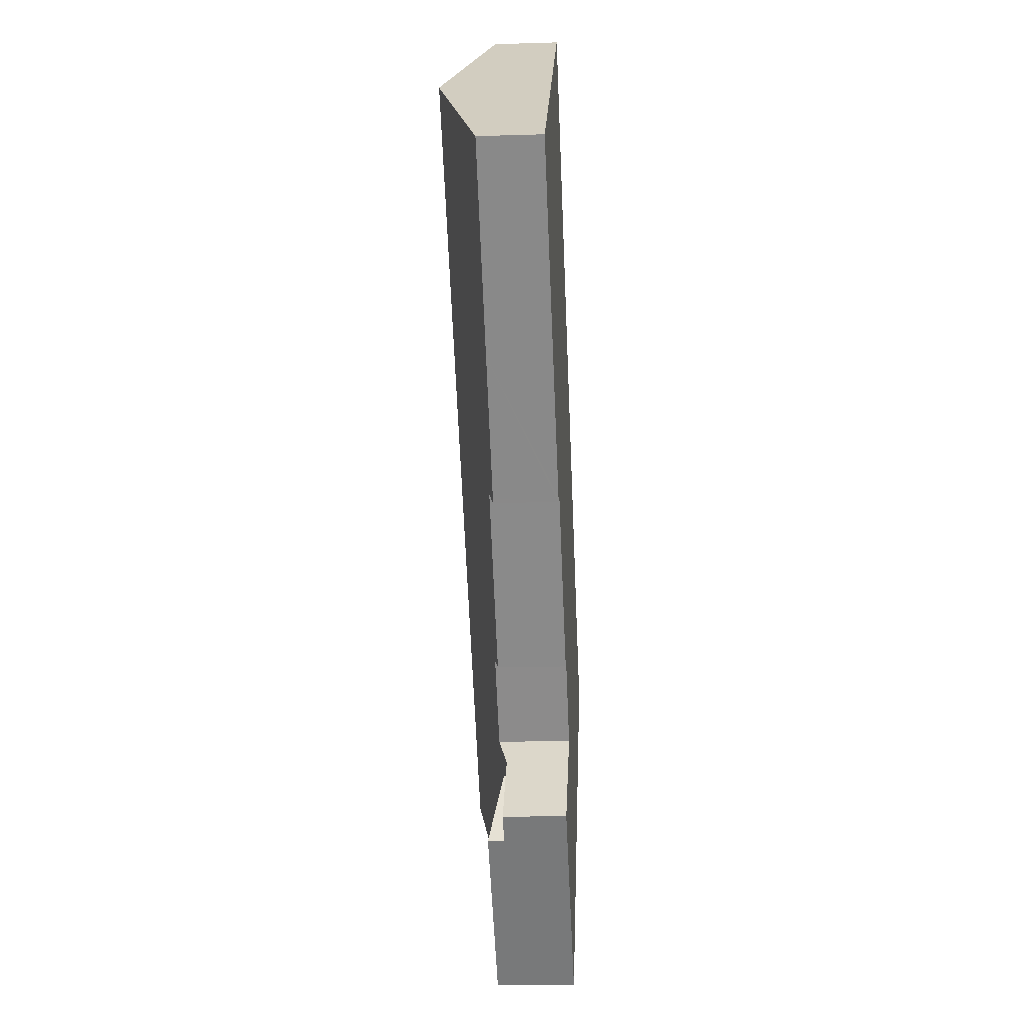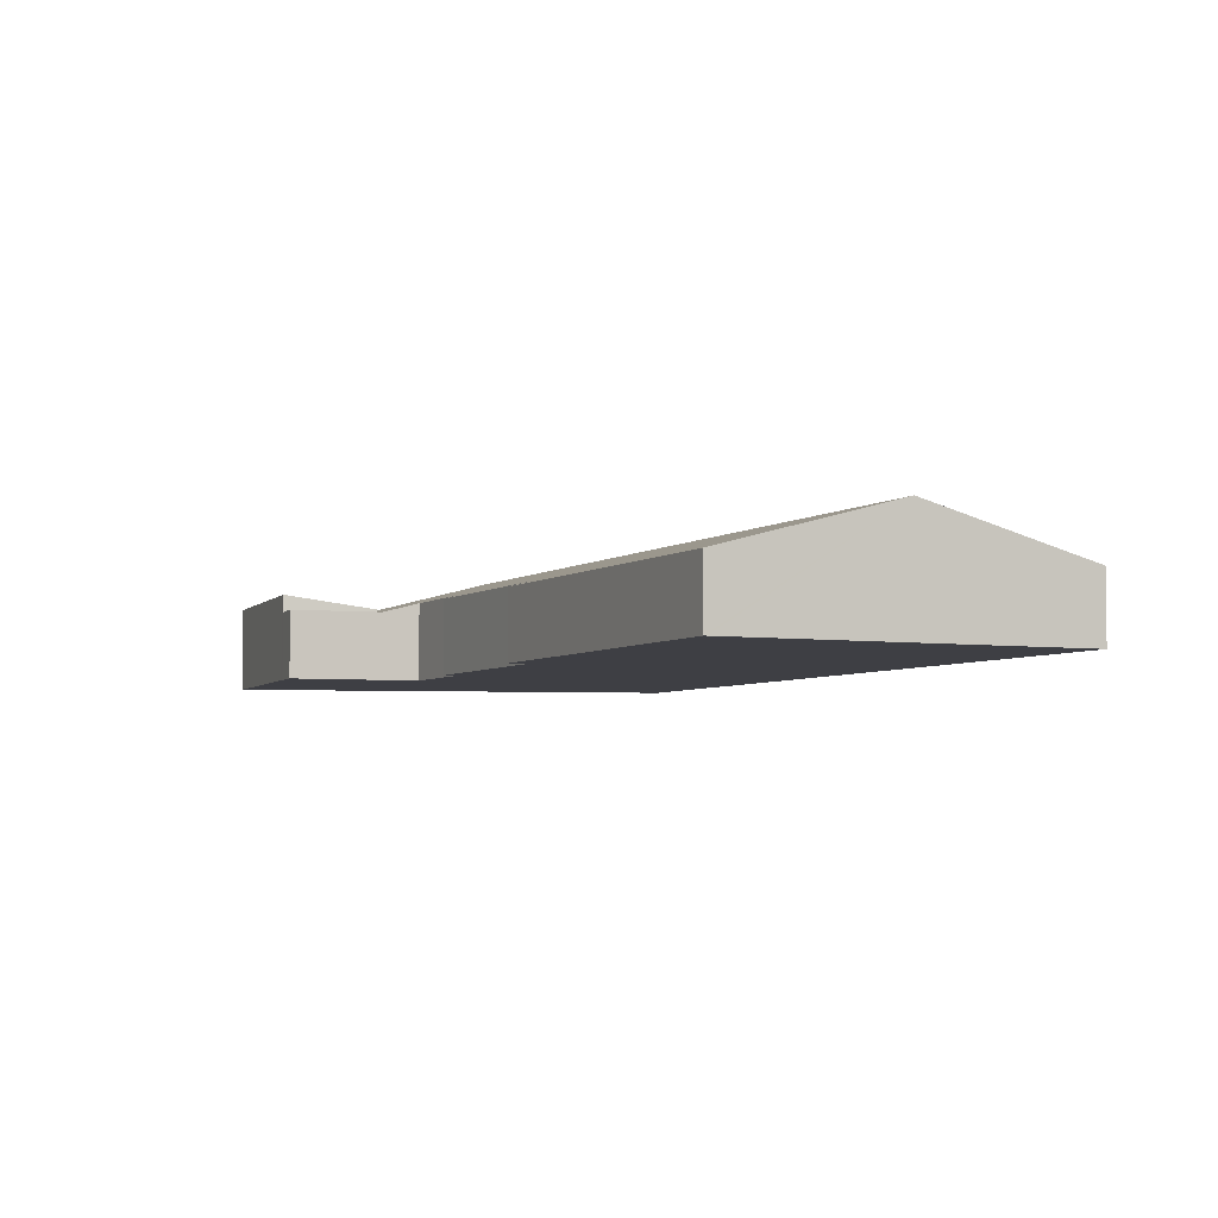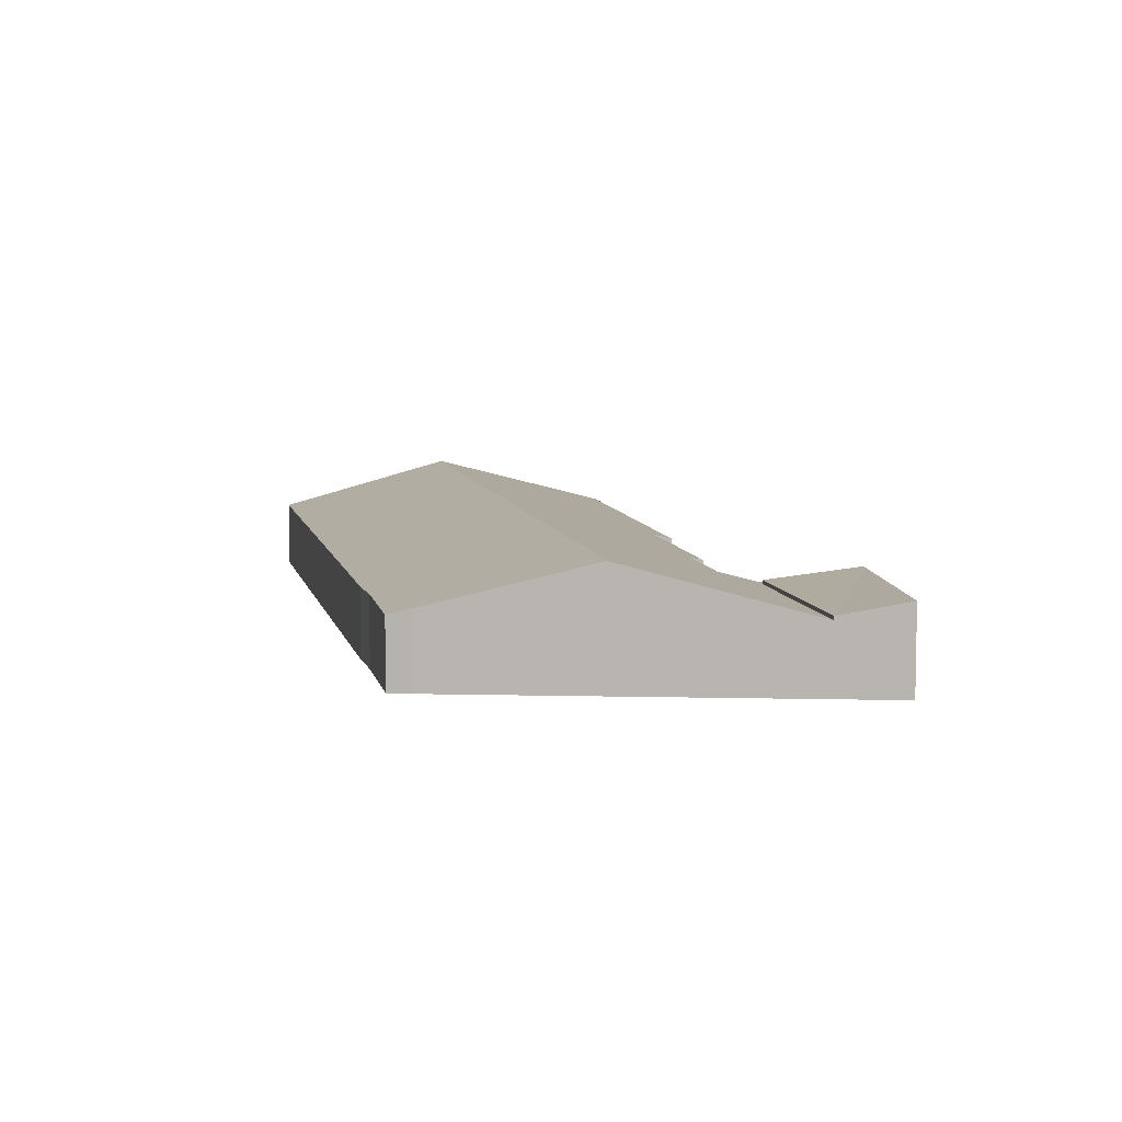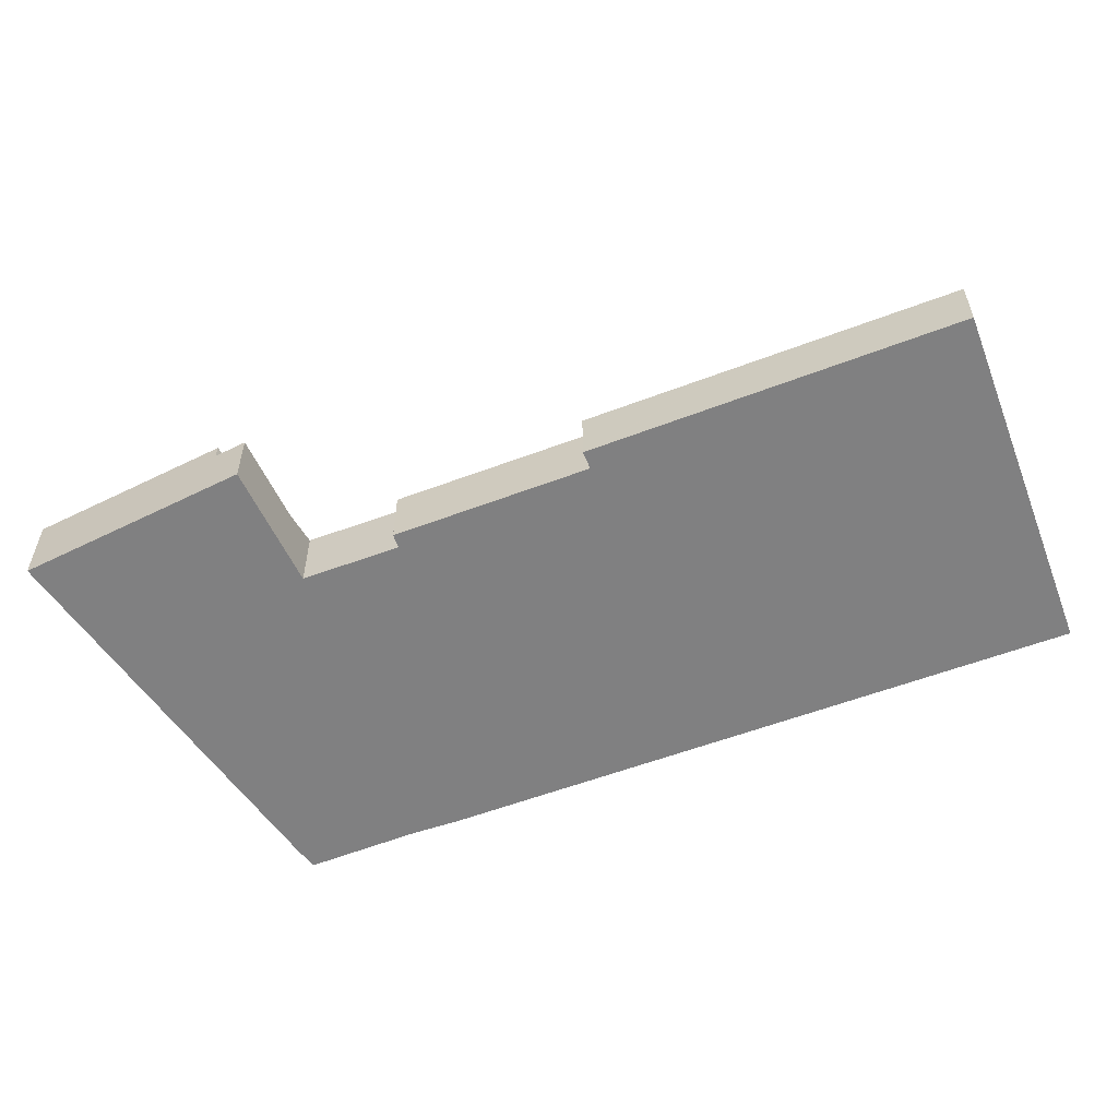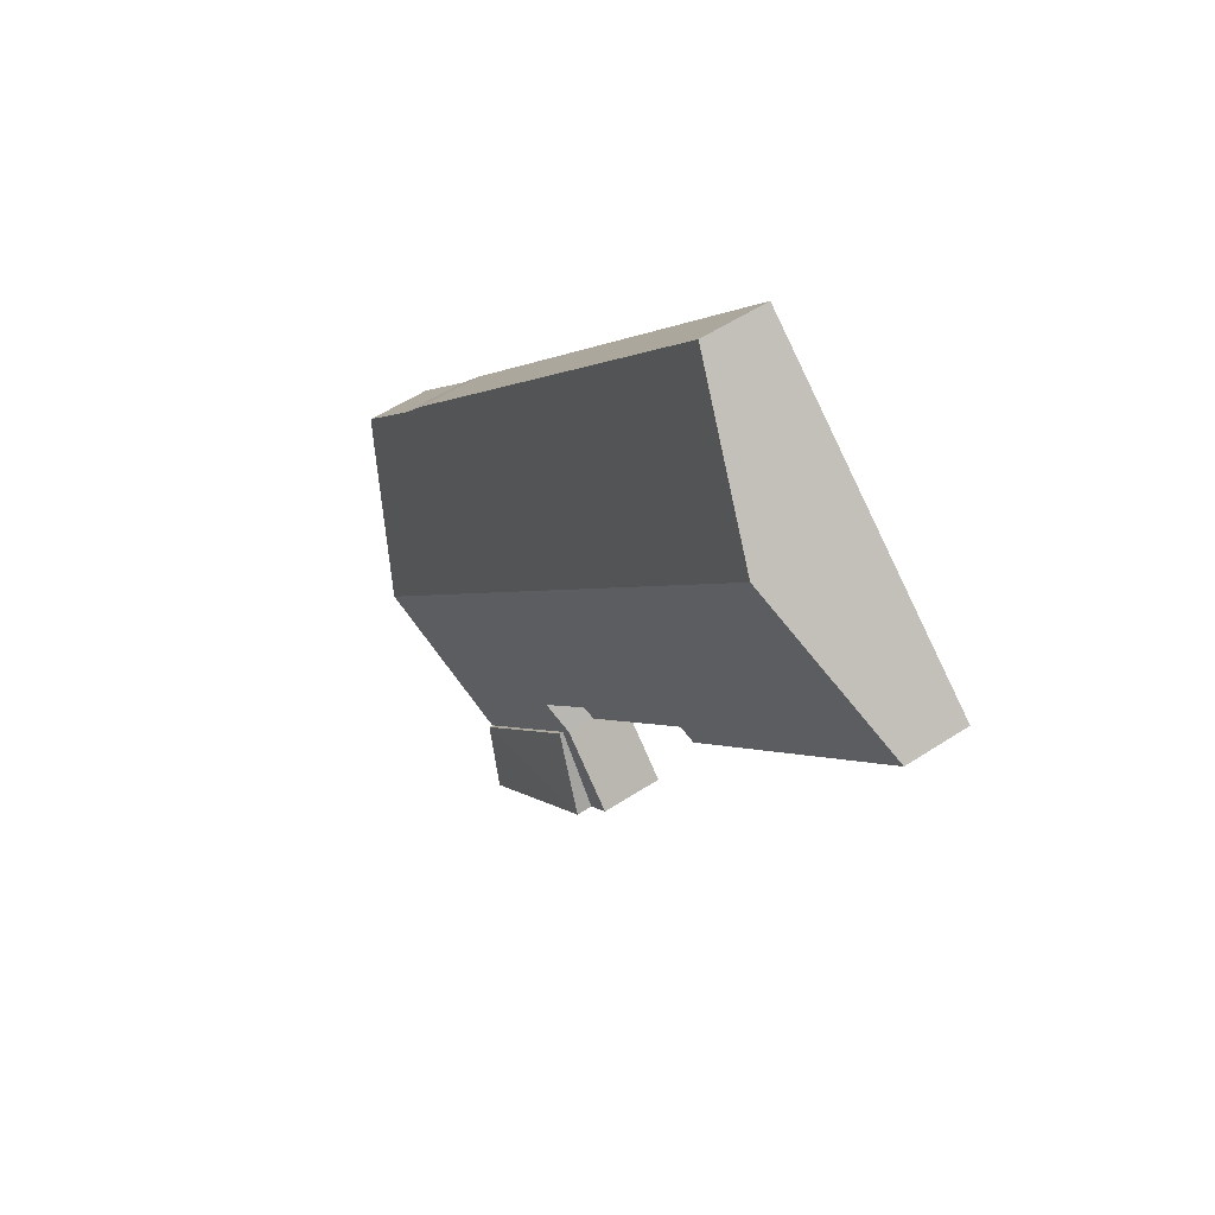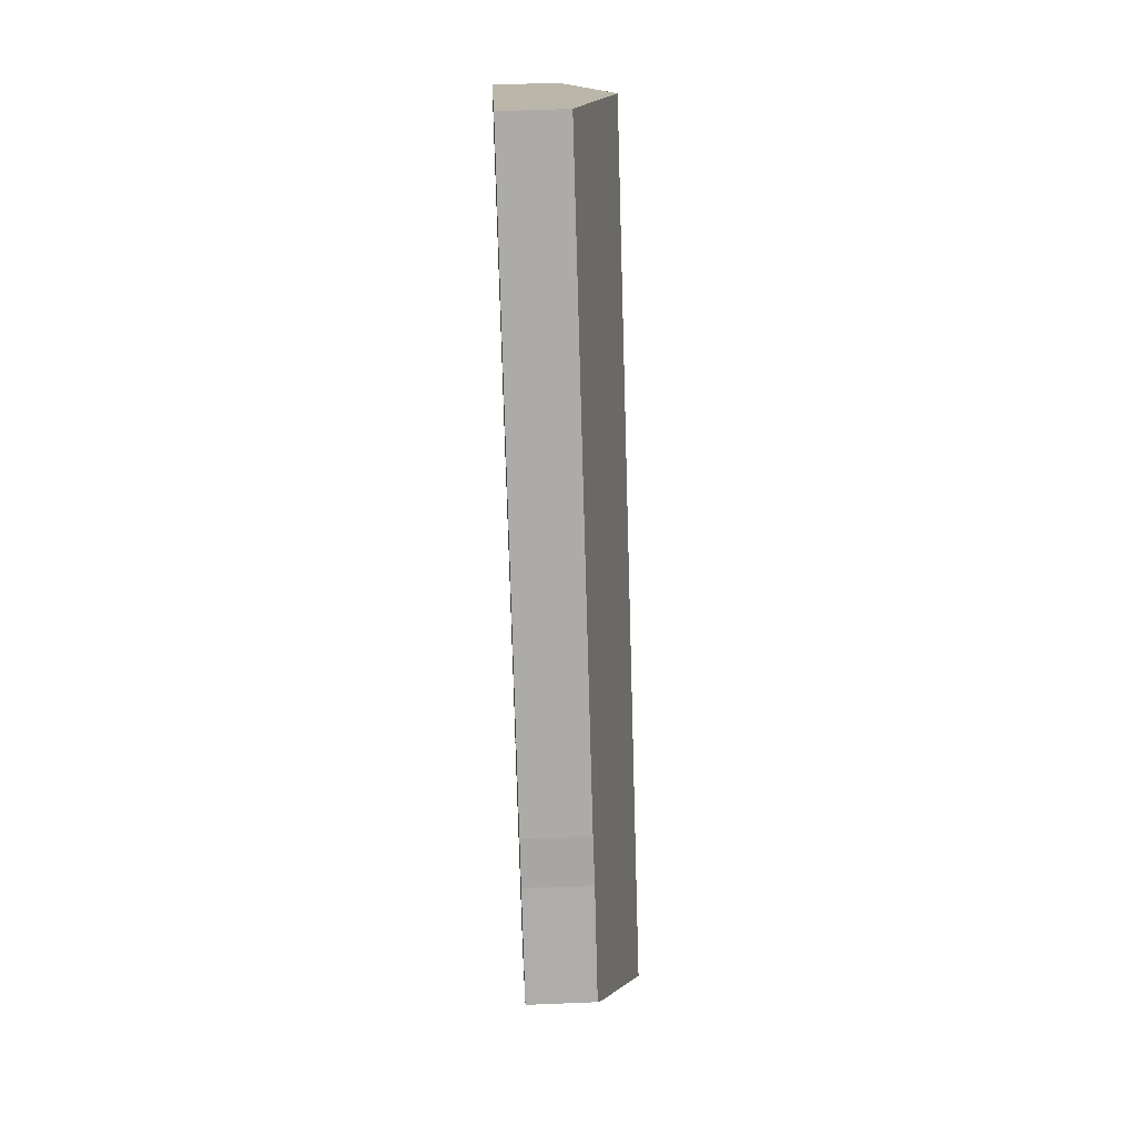
<metadata>
{"format":"obj","ext":"obj","renderer":"f3d","projection":"perspective","resolution":1024,"background":"white","views":[{"elev":-15.7,"azim":-86.3,"up":"+Z"},{"elev":-4.5,"azim":-66.3,"up":"+Y"},{"elev":7.9,"azim":126.9,"up":"+Y"},{"elev":-60.2,"azim":-110.8,"up":"+Y"},{"elev":53.8,"azim":-125.1,"up":"+Z"},{"elev":55.1,"azim":87.5,"up":"+Z"}]}
</metadata>
<code>
v  20.57 4.025 -29.58
v  29.37 3.391 -33.32
v  27.62 4.025 -36.02
v  22.74 3.385 -25.69
v  20.34 4.03 -29.38
v  29.4 3.385 -33.28
v  22.74 1.573e-15 -25.69
v  29.4 2.038e-15 -33.28
v  27.62 2.205e-15 -36.02
v  29.37 2.04e-15 -33.32
v  20.57 1.811e-15 -29.58
v  20.34 1.799e-15 -29.38
v  12.3 3.226 -13.64
v  13.12 3.464 -13.21
v  12.47 3.227 -13.82
v  7.261 3.199 -8.051
v  20.2 3.669 -20.1
v  19.68 3.489 -20.54
v  27.69 5.514 -18.08
v  6.727 5.514 5.806
v  0.112 3.199 0.096
v  0 3.16 1.935e-16
v  22.74 3.199 -25.69
v  34.35 5.514 -25.67
v  29.4 3.199 -33.28
v  23.4 3.669 -23.75
v  22.19 3.199 -25.06
v  13.26 3.228 11.44
v  13.53 3.228 11.13
v  13.76 3.228 10.88
v  14.38 3.228 10.17
v  31.22 3.227 -9.022
v  32.58 3.226 -10.56
v  34.03 3.225 -12.21
v  35.51 3.249 -14.03
v  39.19 3.228 -18.11
v  38.66 3.499 -19.05
v  19.17 3.199 -28.31
v  20.34 3.199 -29.38
v  19.17 1.733e-15 -28.31
v  22.19 1.535e-15 -25.06
v  23.4 1.455e-15 -23.75
v  0 0 0
v  0.112 -5.878e-18 0.096
v  6.727 -3.555e-16 5.806
v  13.26 -7.007e-16 11.44
v  20.2 1.231e-15 -20.1
v  19.68 1.258e-15 -20.54
v  13.12 8.09e-16 -13.21
v  12.47 8.464e-16 -13.82
v  12.3 8.355e-16 -13.64
v  7.261 4.93e-16 -8.051
v  38.66 1.167e-15 -19.05
v  39.19 1.109e-15 -18.11
v  34.35 1.572e-15 -25.67
v  13.53 -6.816e-16 11.13
v  13.76 -6.661e-16 10.88
v  14.38 -6.229e-16 10.17
v  31.22 5.524e-16 -9.022
v  32.58 6.469e-16 -10.56
v  34.03 7.478e-16 -12.21
v  35.51 8.59e-16 -14.03
g defaultobject
f 1 2 3
f 4 1 5
f 1 4 2
f 2 4 6
f 7 6 4
f 6 7 8
f 2 9 3
f 9 2 6
f 9 6 8
f 9 8 10
f 9 1 3
f 1 9 11
f 1 11 5
f 5 11 12
f 12 4 5
f 4 12 7
f 12 8 7
f 8 12 10
f 10 12 11
f 10 11 9
f 13 14 15
f 14 13 16
f 14 17 18
f 17 14 19
f 19 14 20
f 20 14 16
f 20 16 21
f 21 16 22
f 23 24 25
f 24 23 19
f 19 23 26
f 26 23 27
f 19 26 17
f 28 19 20
f 19 28 29
f 19 29 30
f 19 30 31
f 19 31 32
f 19 32 33
f 19 33 34
f 19 34 35
f 19 35 24
f 24 35 36
f 24 36 37
f 38 23 39
f 23 38 27
f 40 27 38
f 27 40 41
f 27 41 26
f 26 41 42
f 43 21 22
f 21 43 20
f 20 43 44
f 20 44 45
f 20 45 28
f 28 45 46
f 42 17 26
f 17 42 47
f 48 14 18
f 14 48 49
f 50 13 15
f 13 50 16
f 16 50 51
f 16 51 52
f 16 52 22
f 22 52 43
f 8 23 25
f 23 8 7
f 12 38 39
f 38 12 40
f 47 18 17
f 18 47 48
f 49 15 14
f 15 49 50
f 36 53 37
f 53 36 54
f 53 24 37
f 24 53 55
f 24 55 25
f 25 55 8
f 7 39 23
f 39 7 12
f 46 29 28
f 29 46 56
f 29 56 30
f 30 56 31
f 31 56 57
f 31 57 58
f 31 58 32
f 32 58 59
f 32 59 33
f 33 59 60
f 33 60 34
f 34 60 61
f 34 62 35
f 62 34 61
f 62 36 35
f 36 62 54
f 58 42 59
f 42 58 47
f 47 58 48
f 48 58 49
f 49 58 50
f 50 58 51
f 51 58 52
f 52 58 57
f 52 57 56
f 52 56 46
f 52 46 45
f 52 45 44
f 52 44 43
f 62 53 54
f 53 62 55
f 55 62 61
f 55 61 8
f 8 61 60
f 8 60 59
f 8 59 7
f 7 59 42
f 7 42 41
f 7 41 12
f 12 41 40

</code>
